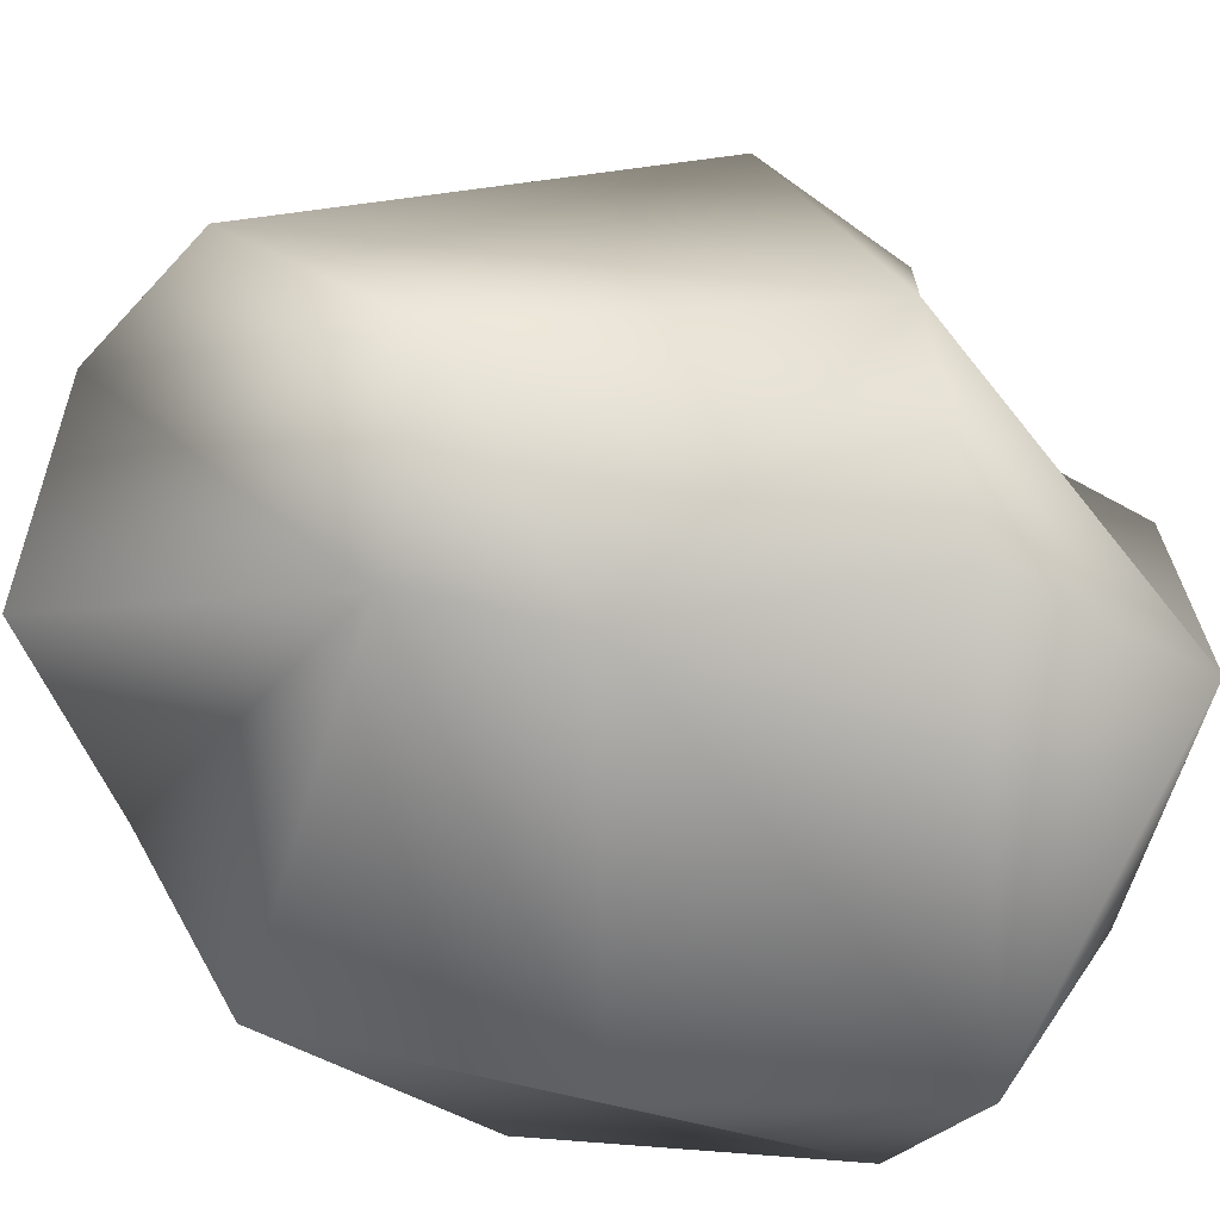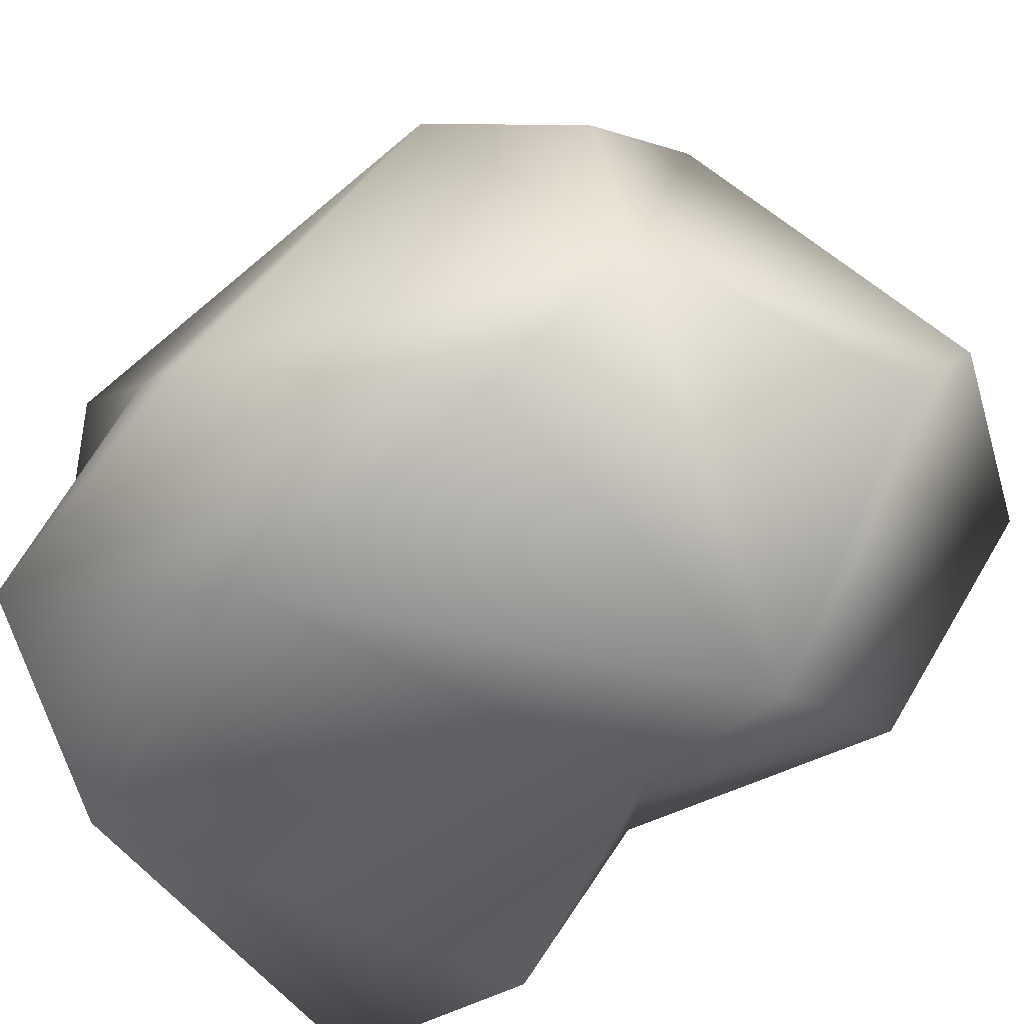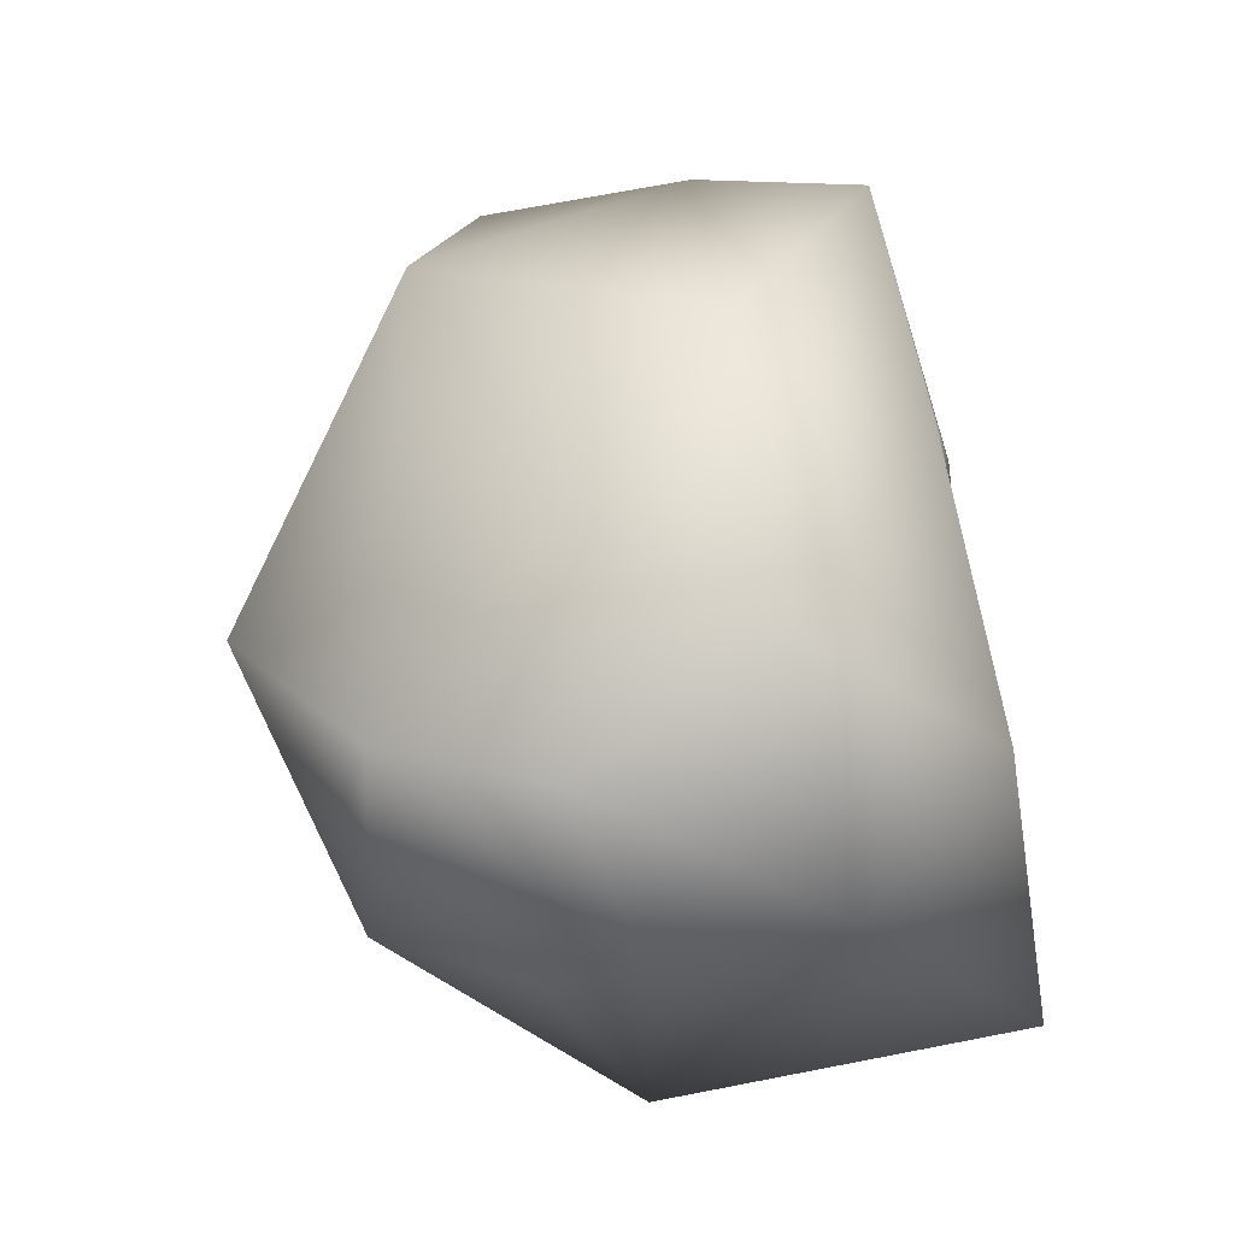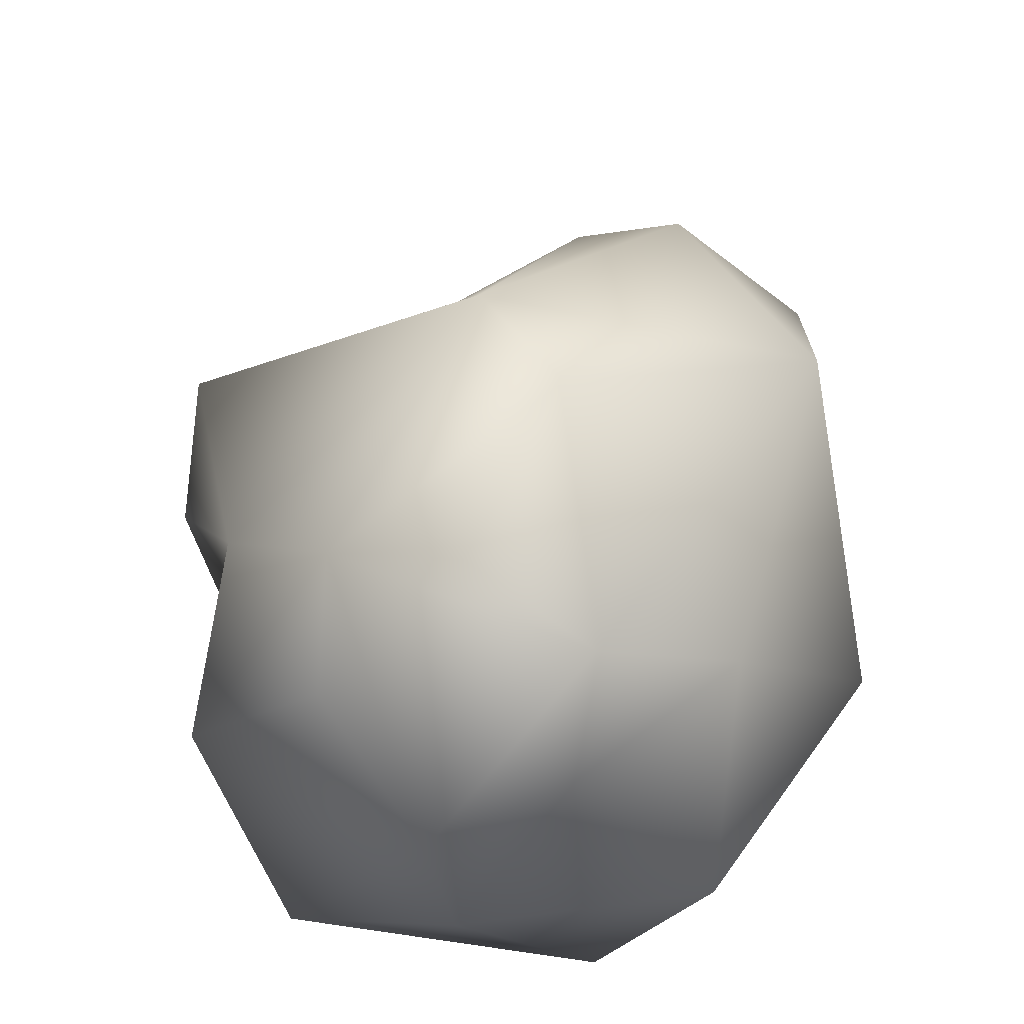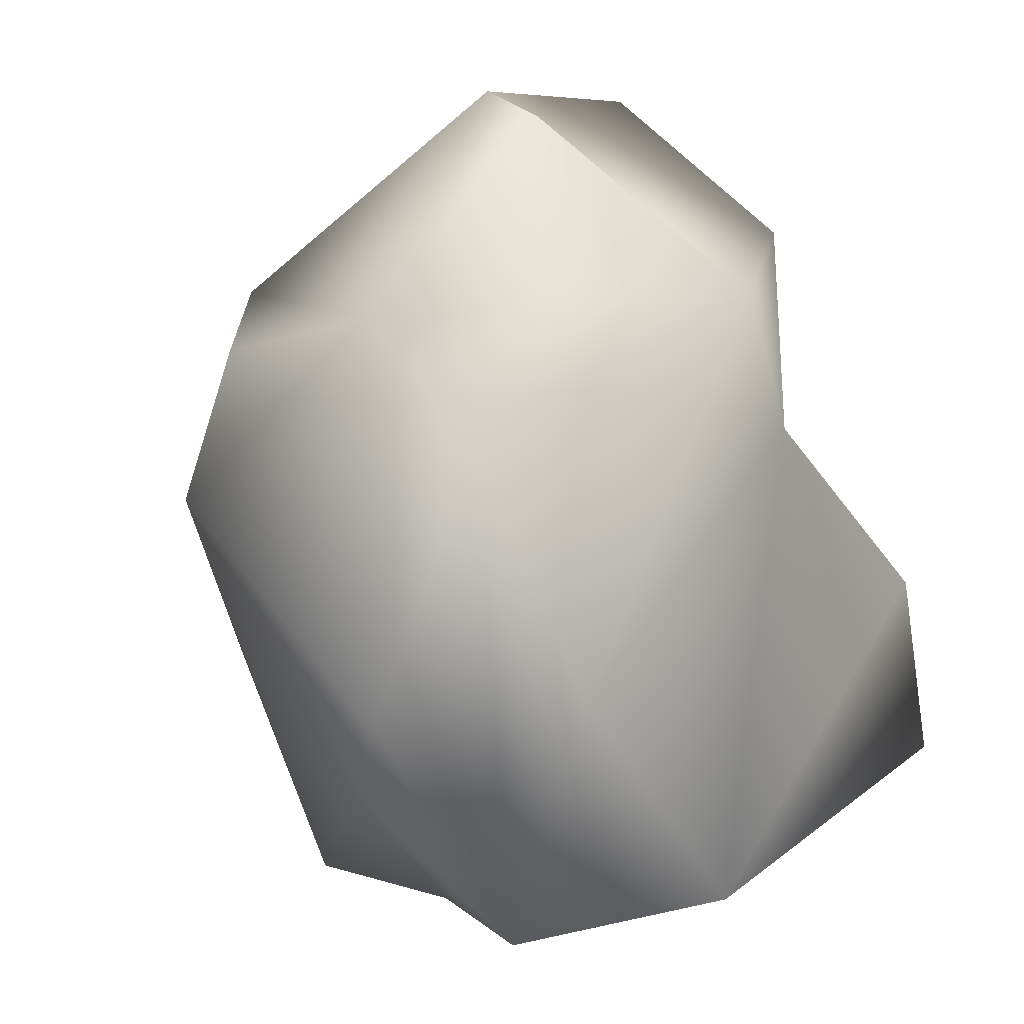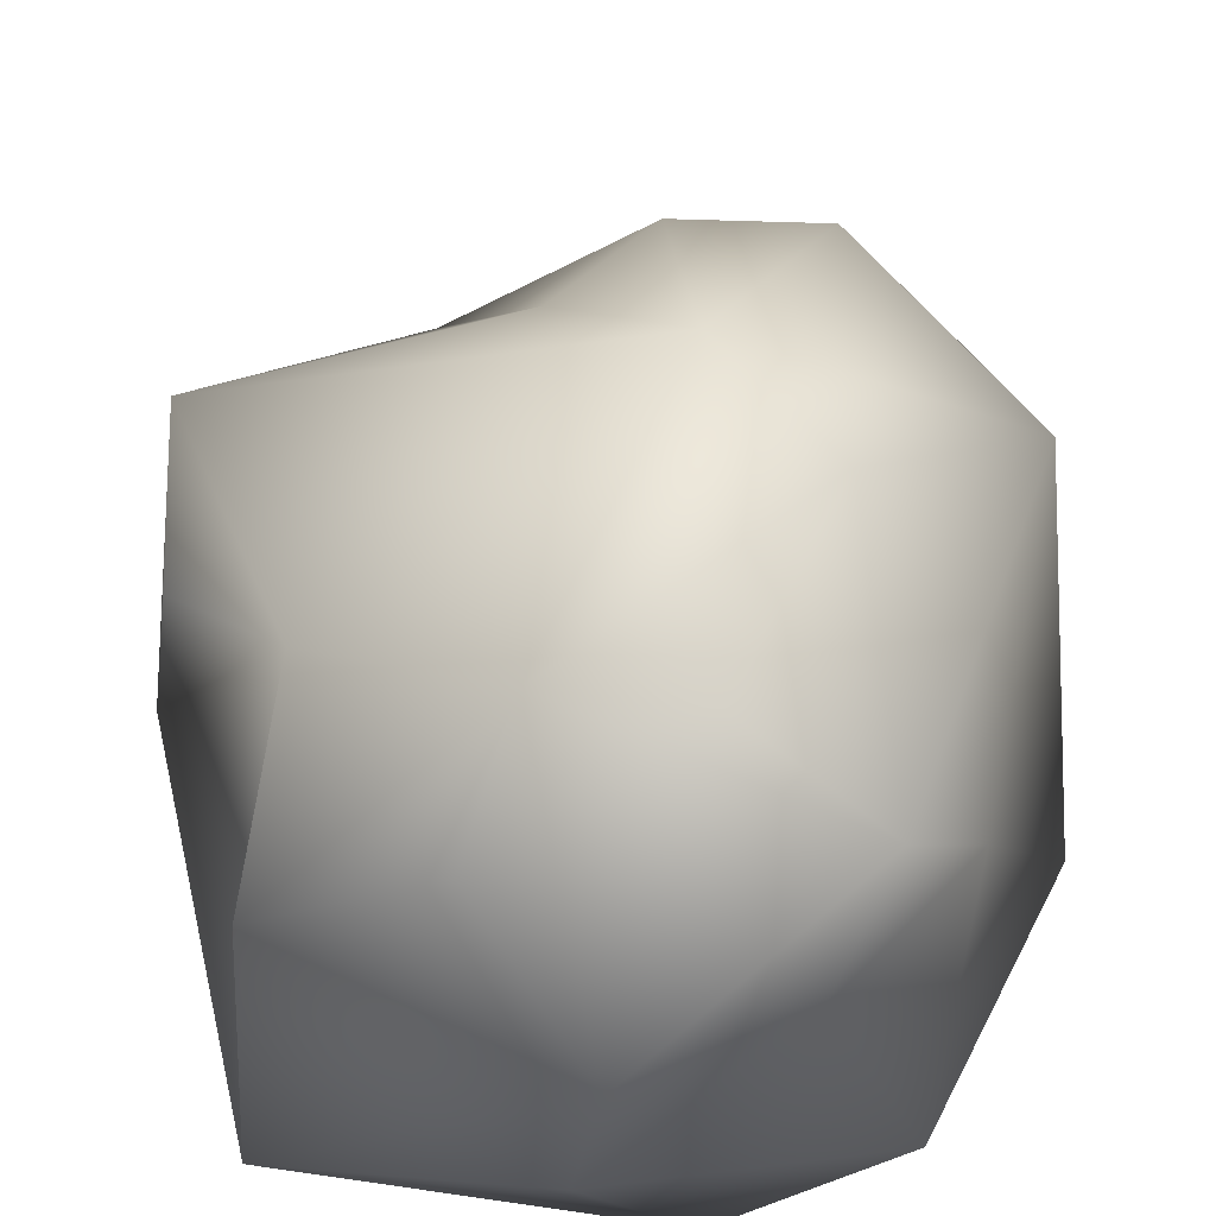
<metadata>
{"format":"obj","ext":"obj","renderer":"f3d","projection":"perspective","resolution":1024,"background":"white","views":[{"elev":-65.5,"azim":48.7,"up":"+Y"},{"elev":-54.9,"azim":-73.7,"up":"+Y"},{"elev":-63.5,"azim":-76.8,"up":"+Z"},{"elev":-47.0,"azim":-164.1,"up":"+Z"},{"elev":2.8,"azim":-42.8,"up":"+Z"},{"elev":48.0,"azim":169.1,"up":"+Y"}]}
</metadata>
<code>
g default
v -8.254 18.21 -10.44
v -3.56 19.51 -2.436
v -1.151 13.79 -18.44
v 1.007 9.485 10.95
v -14.07 9.304 14.19
v 15.5 9.304 -7.808
v 6.781 14.53 -16.38
v -7.673 10.07 -23.73
v 19.4 2.846 -17.19
v 20.37 6.075 -0.8016
v 10.09 6.075 -18.94
v 18.76 10.07 7.602
v -13.93 -0.3822 -16.65
v -21.5 6.075 1.249
v -4.366 1.613 -25.08
v -6.567 6.075 19.77
v -20.45 2.846 10.27
v 20.53 -17.88 -15.54
v 5.32 -0.3822 -26.45
v 21.5 -3.611 0.8467
v 4.244 -5.606 26.45
v -5.442 -3.611 26.45
v -19.32 -8.695 11.92
v 17.75 -18.38 -4.512
v 6.444 -10.07 -24.64
v -20.09 -10.07 -11.22
v 9.564 -14.06 17.89
v -11.82 -14.84 23.42
v -19.25 -17.97 4.546
v -9.544 -10.39 -25.26
v 1.172 -19.5 13.56
v 5.398 -18.61 5.564
v -11.46 -18.61 -9.882
v -0.06134 -18.88 -22.52
g rock
f 6 7 2
f 2 7 1
f 7 3 1
f 1 14 2
f 14 5 2
f 4 12 2
f 10 6 12
f 12 6 2
f 3 8 1
f 5 16 2
f 16 4 2
f 6 9 7
f 9 11 7
f 16 21 4
f 4 21 12
f 1 8 14
f 8 13 14
f 3 7 8
f 11 19 7
f 15 8 19
f 7 19 8
f 14 17 5
f 10 20 6
f 24 18 20
f 9 6 18
f 20 18 6
f 20 10 12
f 8 15 13
f 15 30 13
f 22 21 16
f 17 23 5
f 28 22 23
f 16 5 22
f 23 22 5
f 25 19 18
f 11 9 19
f 18 19 9
f 12 21 20
f 21 27 20
f 30 26 13
f 13 26 14
f 29 23 26
f 26 23 14
f 23 17 14
f 19 25 15
f 27 32 20
f 20 32 24
f 25 30 15
f 21 22 27
f 28 31 22
f 22 31 27
f 29 31 23
f 31 28 23
f 30 25 34
f 34 25 18
f 27 31 32
f 33 29 30
f 29 26 30
f 18 24 34
f 24 32 34
f 30 34 33
f 29 33 31
f 31 33 32
f 33 34 32

</code>
